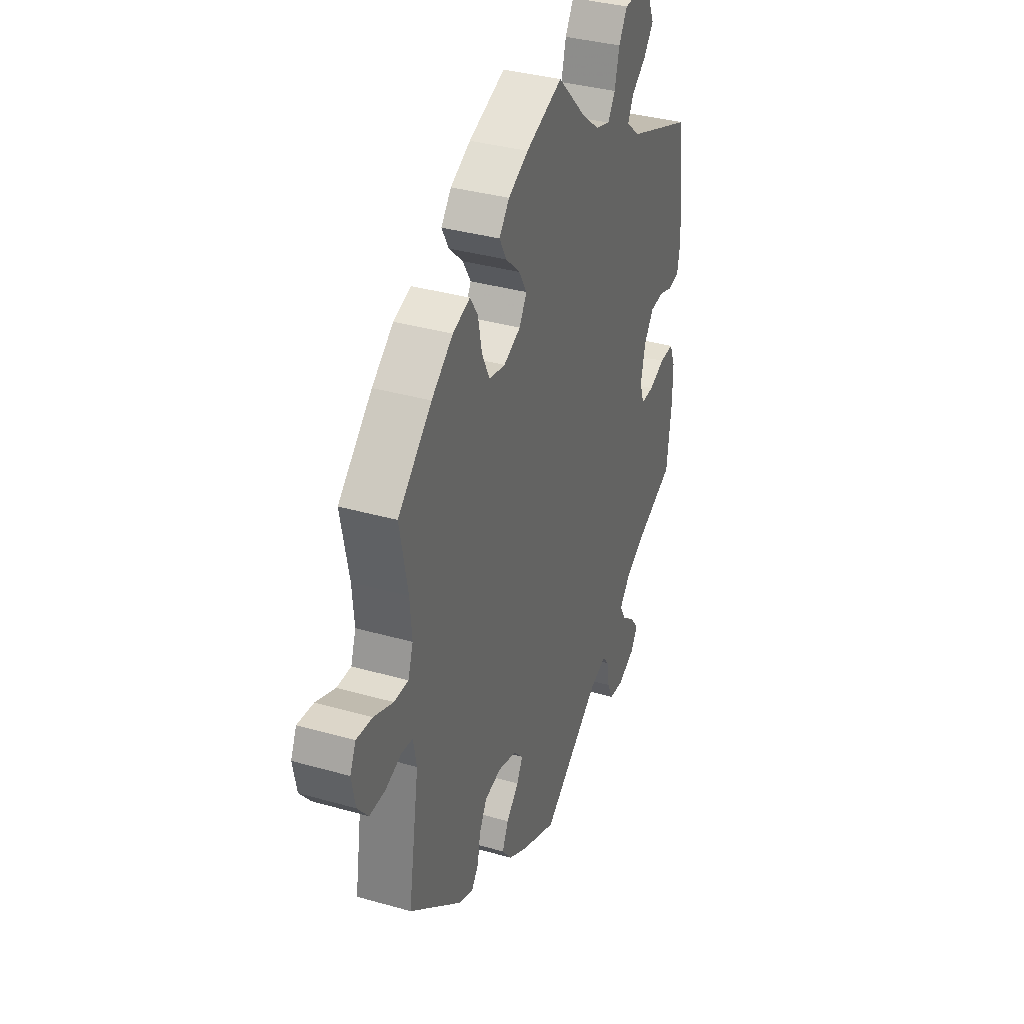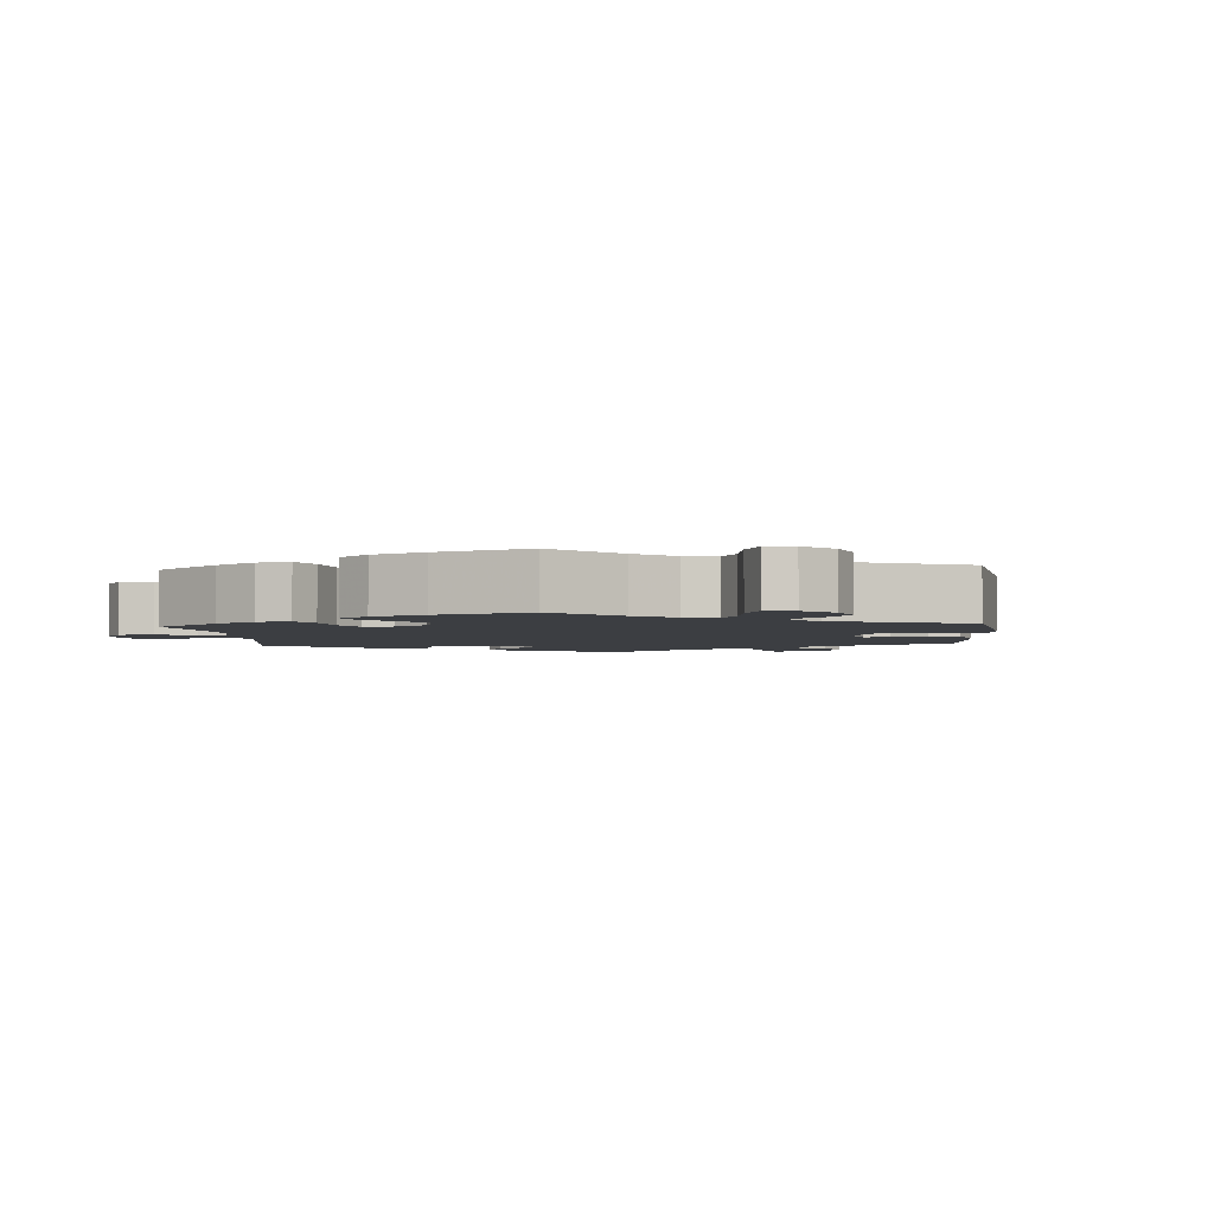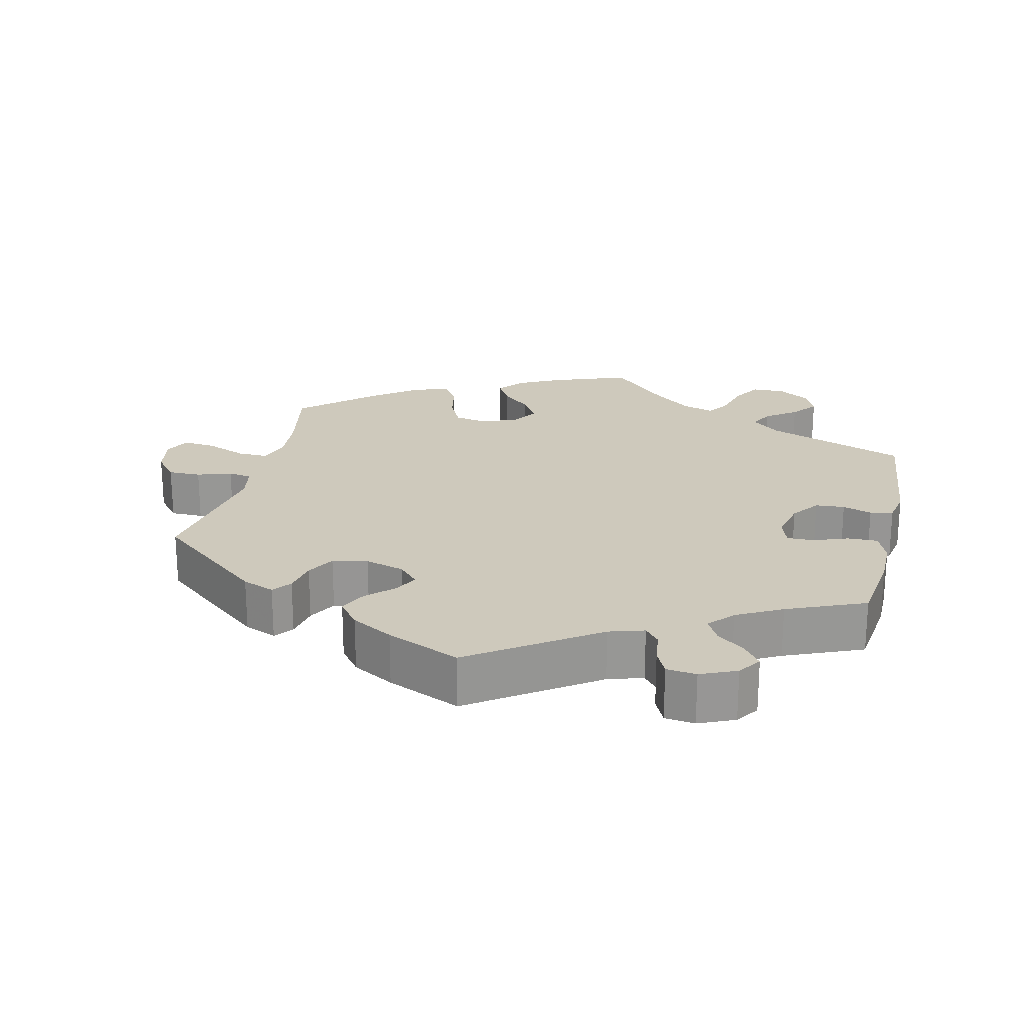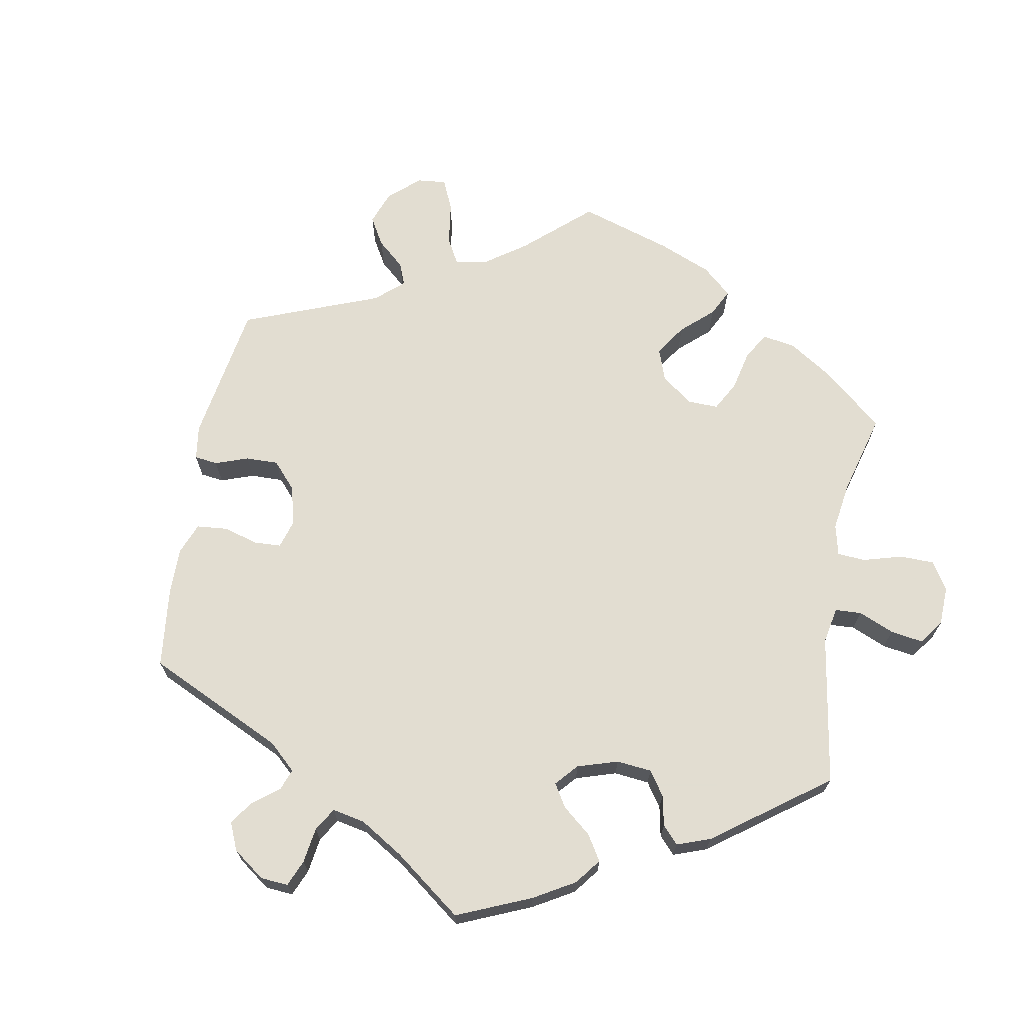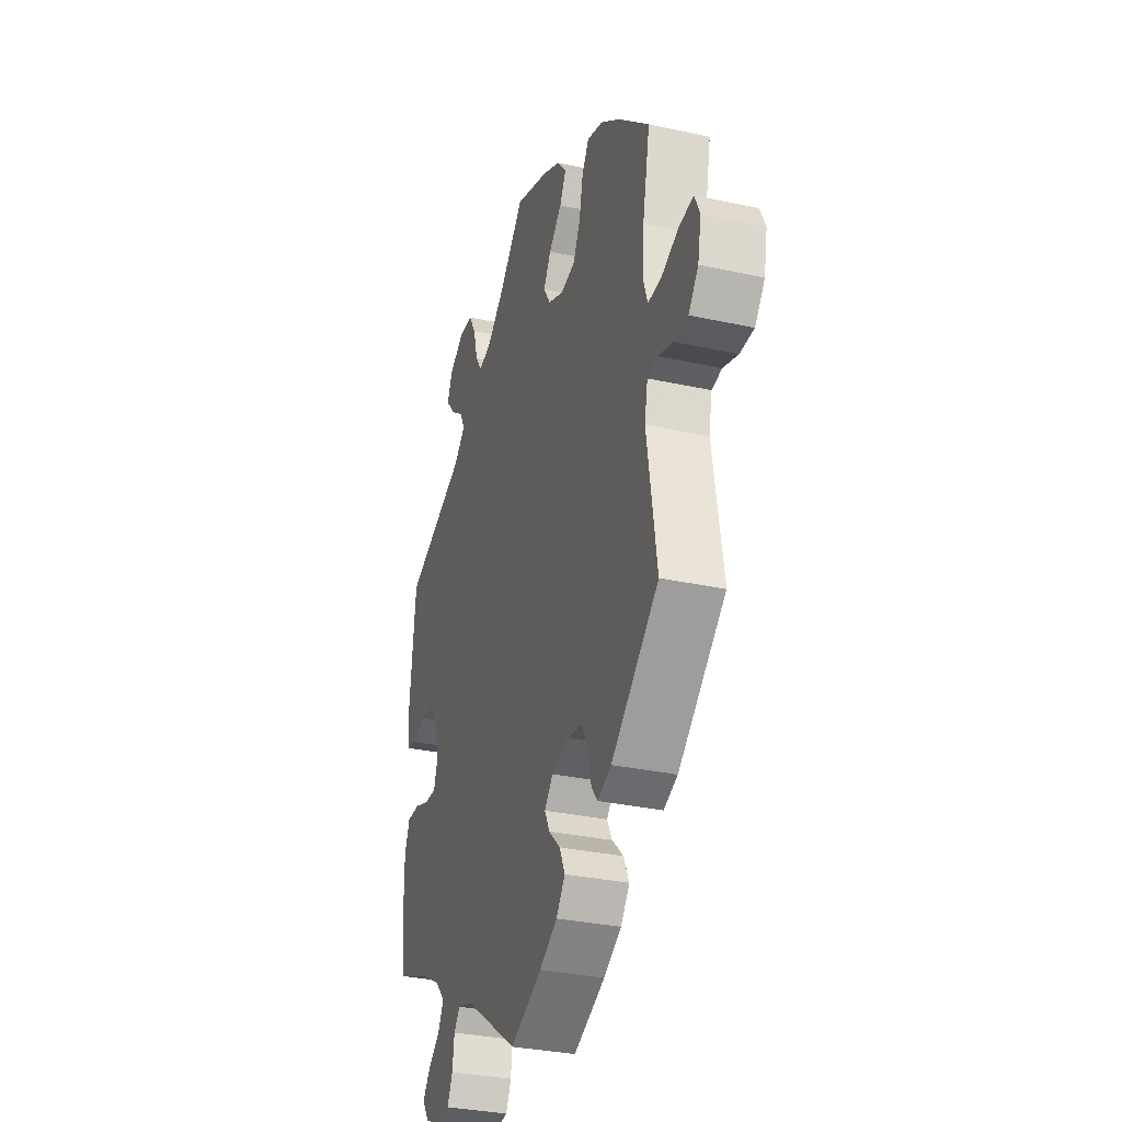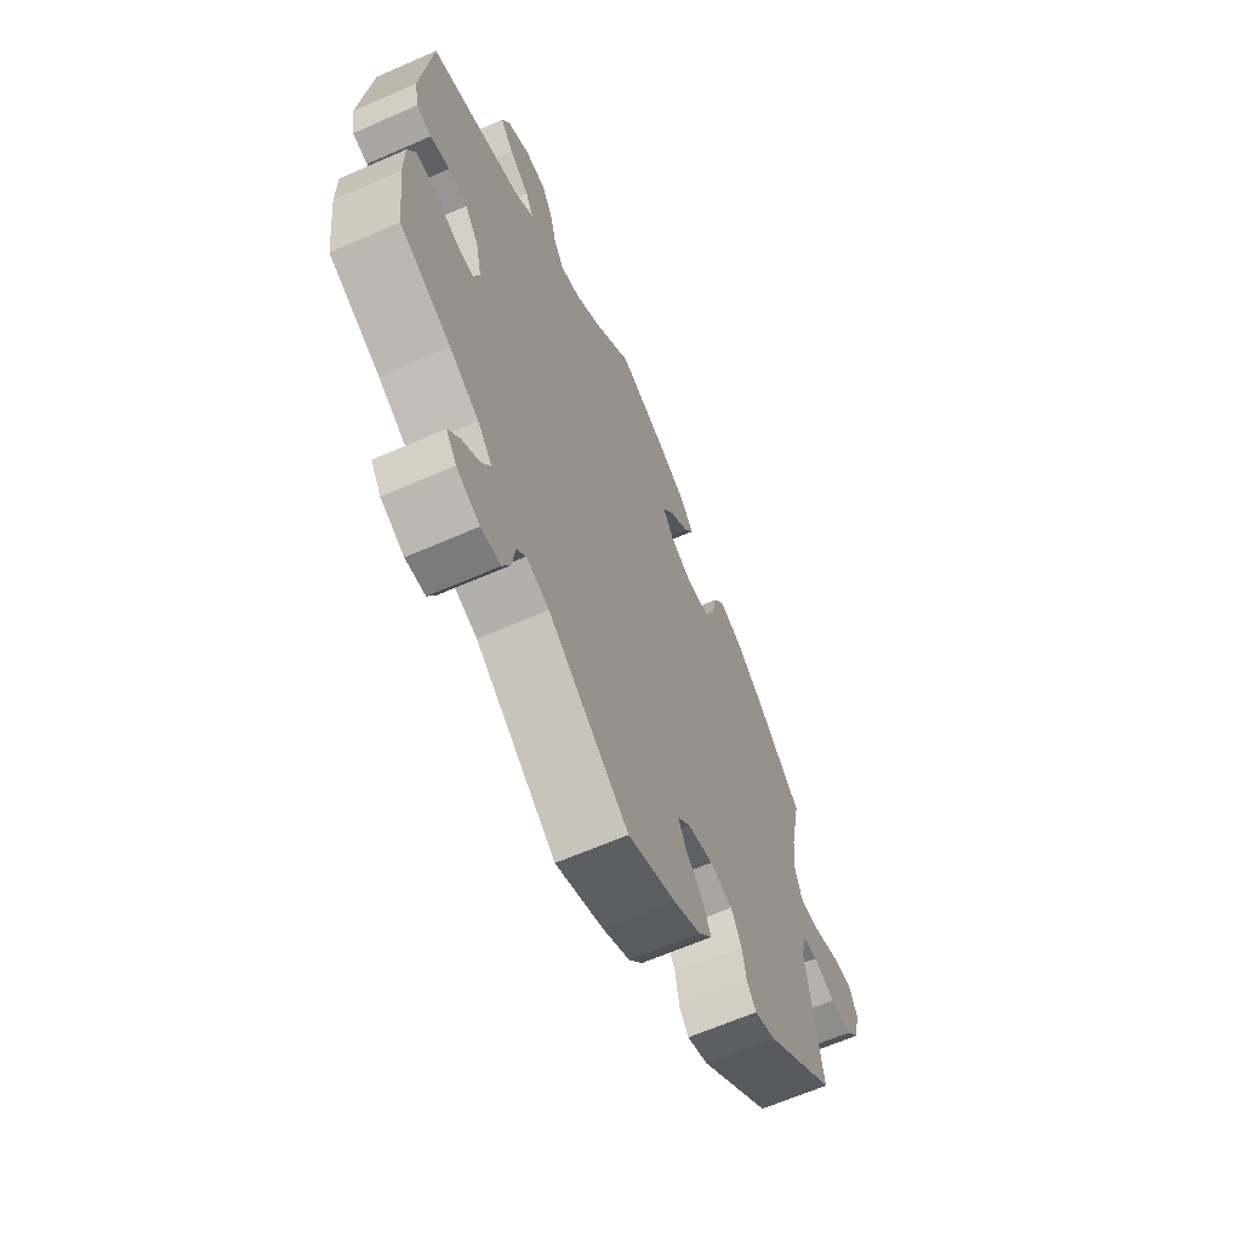
<metadata>
{"format":"obj","ext":"obj","renderer":"f3d","projection":"perspective","resolution":1024,"background":"white","views":[{"elev":35.5,"azim":110.7,"up":"+Z"},{"elev":-3.2,"azim":64.5,"up":"+Y"},{"elev":22.3,"azim":-166.8,"up":"+Y"},{"elev":68.6,"azim":-109.8,"up":"+Y"},{"elev":-32.1,"azim":72.9,"up":"+Z"},{"elev":-64.4,"azim":-66.2,"up":"+Z"}]}
</metadata>
<code>
v -0.514 0.07 -0.177
v -0.514 0.07 -0.111
v -0.497 0.07 -0.069
v -0.455 0.07 -0.07
v -0.407 0.07 -0.088
v -0.369 0.07 -0.089
v -0.356 0.07 -0.05
v -0.369 0.07 0.008
v -0.398 0.07 0.048
v -0.439 0.07 0.051
v -0.48 0.07 0.037
v -0.512 0.07 0.044
v -0.521 0.07 0.093
v -0.5 0.07 0.289
v -0.301 0.07 0.365
v -0.262 0.07 0.399
v -0.279 0.07 0.432
v -0.322 0.07 0.464
v -0.351 0.07 0.5
v -0.334 0.07 0.539
v -0.288 0.07 0.568
v -0.242 0.07 0.567
v -0.217 0.07 0.526
v -0.203 0.07 0.471
v -0.181 0.07 0.438
v -0.138 0.07 0.451
v -0.084 0.07 0.494
v -0.001 0.07 0.578
v 0.107 0.07 0.538
v 0.166 0.07 0.508
v 0.196 0.07 0.472
v 0.175 0.07 0.434
v 0.133 0.07 0.395
v 0.109 0.07 0.355
v 0.131 0.07 0.319
v 0.181 0.07 0.297
v 0.229 0.07 0.306
v 0.252 0.07 0.353
v 0.264 0.07 0.411
v 0.287 0.07 0.446
v 0.338 0.07 0.429
v 0.401 0.07 0.381
v 0.501 0.07 0.29
v 0.477 0.07 0.171
v 0.471 0.07 0.102
v 0.486 0.07 0.058
v 0.528 0.07 0.059
v 0.585 0.07 0.082
v 0.632 0.07 0.087
v 0.649 0.07 0.05
v 0.638 0.07 -0.006
v 0.606 0.07 -0.045
v 0.56 0.07 -0.045
v 0.512 0.07 -0.029
v 0.479 0.07 -0.034
v 0.469 0.07 -0.085
v 0.501 0.07 -0.288
v 0.347 0.07 -0.415
v 0.302 0.07 -0.433
v 0.282 0.07 -0.407
v 0.273 0.07 -0.359
v 0.251 0.07 -0.319
v 0.202 0.07 -0.309
v 0.147 0.07 -0.325
v 0.119 0.07 -0.355
v 0.136 0.07 -0.388
v 0.173 0.07 -0.424
v 0.191 0.07 -0.463
v 0.162 0.07 -0.5
v 0.104 0.07 -0.533
v 0.001 0.07 -0.578
v -0.172 0.07 -0.458
v -0.221 0.07 -0.443
v -0.241 0.07 -0.467
v -0.247 0.07 -0.513
v -0.264 0.07 -0.549
v -0.306 0.07 -0.554
v -0.356 0.07 -0.532
v -0.378 0.07 -0.5
v -0.354 0.07 -0.468
v -0.315 0.07 -0.437
v -0.297 0.07 -0.404
v -0.328 0.07 -0.369
v -0.391 0.07 -0.335
v -0.5 0.07 -0.289
v -0.514 0 -0.177
v -0.514 0 -0.111
v -0.497 0 -0.069
v -0.455 0 -0.07
v -0.407 0 -0.088
v -0.369 0 -0.089
v -0.356 0 -0.05
v -0.369 0 0.008
v -0.398 0 0.048
v -0.439 0 0.051
v -0.48 0 0.037
v -0.512 0 0.044
v -0.521 0 0.093
v -0.5 0 0.289
v -0.301 0 0.365
v -0.262 0 0.399
v -0.279 0 0.432
v -0.322 0 0.464
v -0.351 0 0.5
v -0.334 0 0.539
v -0.288 0 0.568
v -0.242 0 0.567
v -0.217 0 0.526
v -0.203 0 0.471
v -0.181 0 0.438
v -0.138 0 0.451
v -0.084 0 0.494
v -0.001 0 0.578
v 0.107 0 0.538
v 0.166 0 0.508
v 0.196 0 0.472
v 0.175 0 0.434
v 0.133 0 0.395
v 0.109 0 0.355
v 0.131 0 0.319
v 0.181 0 0.297
v 0.229 0 0.306
v 0.252 0 0.353
v 0.264 0 0.411
v 0.287 0 0.446
v 0.338 0 0.429
v 0.401 0 0.381
v 0.501 0 0.29
v 0.477 0 0.171
v 0.471 0 0.102
v 0.486 0 0.058
v 0.528 0 0.059
v 0.585 0 0.082
v 0.632 0 0.087
v 0.649 0 0.05
v 0.638 0 -0.006
v 0.606 0 -0.045
v 0.56 0 -0.045
v 0.512 0 -0.029
v 0.479 0 -0.034
v 0.469 0 -0.085
v 0.501 0 -0.288
v 0.347 0 -0.415
v 0.302 0 -0.433
v 0.282 0 -0.407
v 0.273 0 -0.359
v 0.251 0 -0.319
v 0.202 0 -0.309
v 0.147 0 -0.325
v 0.119 0 -0.355
v 0.136 0 -0.388
v 0.173 0 -0.424
v 0.191 0 -0.463
v 0.162 0 -0.5
v 0.104 0 -0.533
v 0.001 0 -0.578
v -0.172 0 -0.458
v -0.221 0 -0.443
v -0.241 0 -0.467
v -0.247 0 -0.513
v -0.264 0 -0.549
v -0.306 0 -0.554
v -0.356 0 -0.532
v -0.378 0 -0.5
v -0.354 0 -0.468
v -0.315 0 -0.437
v -0.297 0 -0.404
v -0.328 0 -0.369
v -0.391 0 -0.335
v -0.5 0 -0.289
f 84 85 1 2
f 83 84 2 3
f 82 83 3 4
f 78 79 80 81
f 78 81 82
f 77 78 82
f 74 75 76 77
f 74 77 82
f 73 74 82 4
f 69 70 71 72
f 66 67 68 69
f 65 66 69 72
f 64 65 72 73
f 58 59 60 61
f 56 57 58 61
f 55 56 61 62
f 51 52 53 54
f 51 54 55
f 50 51 55
f 47 48 49 50
f 46 47 50 55
f 45 46 55 62
f 41 42 43 44
f 38 39 40 41
f 37 38 41 44
f 36 37 44 45
f 30 31 32 33
f 30 33 34
f 27 28 29 30
f 26 27 30 34
f 25 26 34 35
f 21 22 23 24
f 21 24 25
f 20 21 25
f 17 18 19 20
f 16 17 20 25
f 15 16 25 35
f 10 11 12 13
f 9 10 13 14
f 8 9 14 15
f 64 73 4 5
f 63 64 5 6
f 62 63 6 7
f 35 36 45 62
f 15 35 62
f 7 8 15 62
f 87 86 170 169
f 88 87 169 168
f 89 88 168 167
f 166 165 164 163
f 167 166 163
f 167 163 162
f 162 161 160 159
f 167 162 159
f 89 167 159 158
f 157 156 155 154
f 154 153 152 151
f 157 154 151 150
f 158 157 150 149
f 146 145 144 143
f 146 143 142 141
f 147 146 141 140
f 139 138 137 136
f 140 139 136
f 140 136 135
f 135 134 133 132
f 140 135 132 131
f 147 140 131 130
f 129 128 127 126
f 126 125 124 123
f 129 126 123 122
f 130 129 122 121
f 118 117 116 115
f 119 118 115
f 115 114 113 112
f 119 115 112 111
f 120 119 111 110
f 109 108 107 106
f 110 109 106
f 110 106 105
f 105 104 103 102
f 110 105 102 101
f 120 110 101 100
f 98 97 96 95
f 99 98 95 94
f 100 99 94 93
f 90 89 158 149
f 91 90 149 148
f 92 91 148 147
f 147 130 121 120
f 147 120 100
f 147 100 93 92
f 1 86 87 2
f 2 87 88 3
f 3 88 89 4
f 4 89 90 5
f 5 90 91 6
f 6 91 92 7
f 7 92 93 8
f 8 93 94 9
f 9 94 95 10
f 10 95 96 11
f 11 96 97 12
f 12 97 98 13
f 13 98 99 14
f 14 99 100 15
f 15 100 101 16
f 16 101 102 17
f 17 102 103 18
f 18 103 104 19
f 19 104 105 20
f 20 105 106 21
f 21 106 107 22
f 22 107 108 23
f 23 108 109 24
f 24 109 110 25
f 25 110 111 26
f 26 111 112 27
f 27 112 113 28
f 28 113 114 29
f 29 114 115 30
f 30 115 116 31
f 31 116 117 32
f 32 117 118 33
f 33 118 119 34
f 34 119 120 35
f 35 120 121 36
f 36 121 122 37
f 37 122 123 38
f 38 123 124 39
f 39 124 125 40
f 40 125 126 41
f 41 126 127 42
f 42 127 128 43
f 43 128 129 44
f 44 129 130 45
f 45 130 131 46
f 46 131 132 47
f 47 132 133 48
f 48 133 134 49
f 49 134 135 50
f 50 135 136 51
f 51 136 137 52
f 52 137 138 53
f 53 138 139 54
f 54 139 140 55
f 55 140 141 56
f 56 141 142 57
f 57 142 143 58
f 58 143 144 59
f 59 144 145 60
f 60 145 146 61
f 61 146 147 62
f 62 147 148 63
f 63 148 149 64
f 64 149 150 65
f 65 150 151 66
f 66 151 152 67
f 67 152 153 68
f 68 153 154 69
f 69 154 155 70
f 70 155 156 71
f 71 156 157 72
f 72 157 158 73
f 73 158 159 74
f 74 159 160 75
f 75 160 161 76
f 76 161 162 77
f 77 162 163 78
f 78 163 164 79
f 79 164 165 80
f 80 165 166 81
f 81 166 167 82
f 82 167 168 83
f 83 168 169 84
f 84 169 170 85
f 85 170 86 1

</code>
